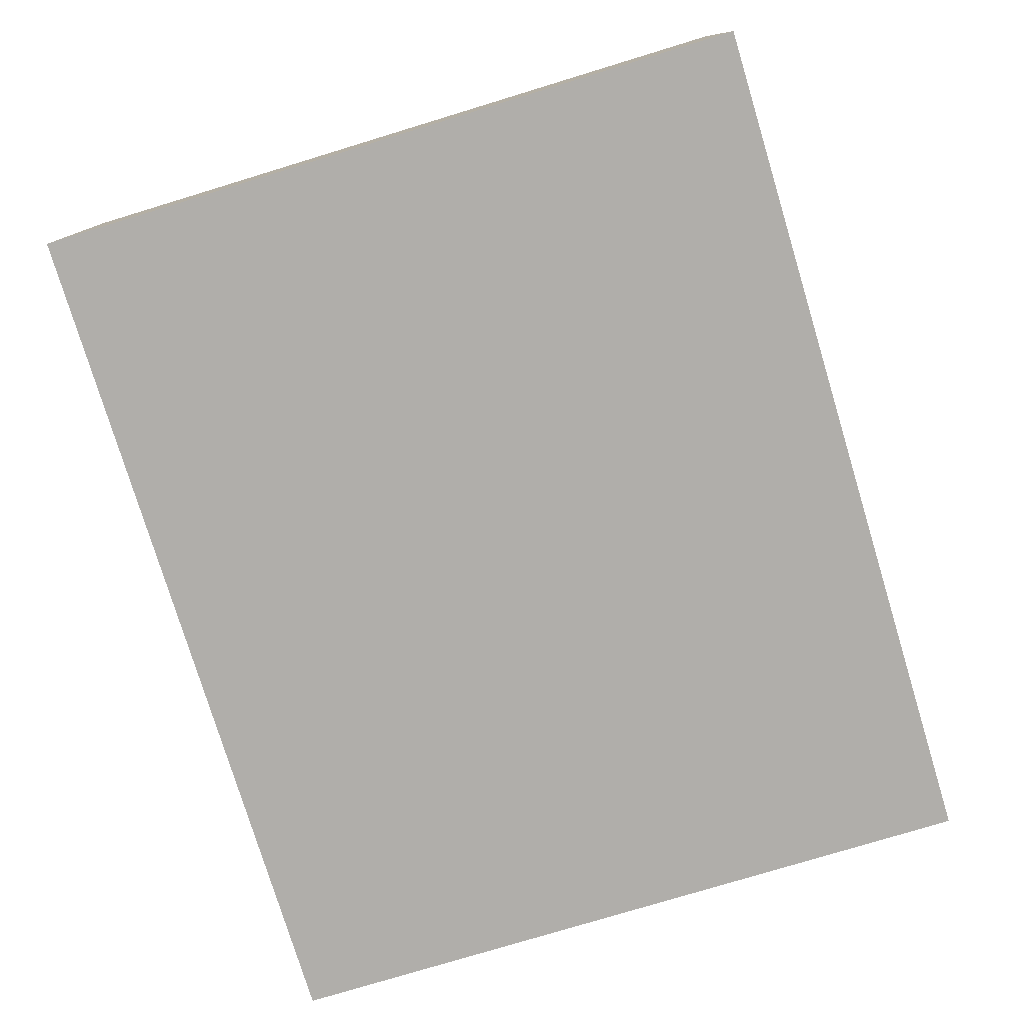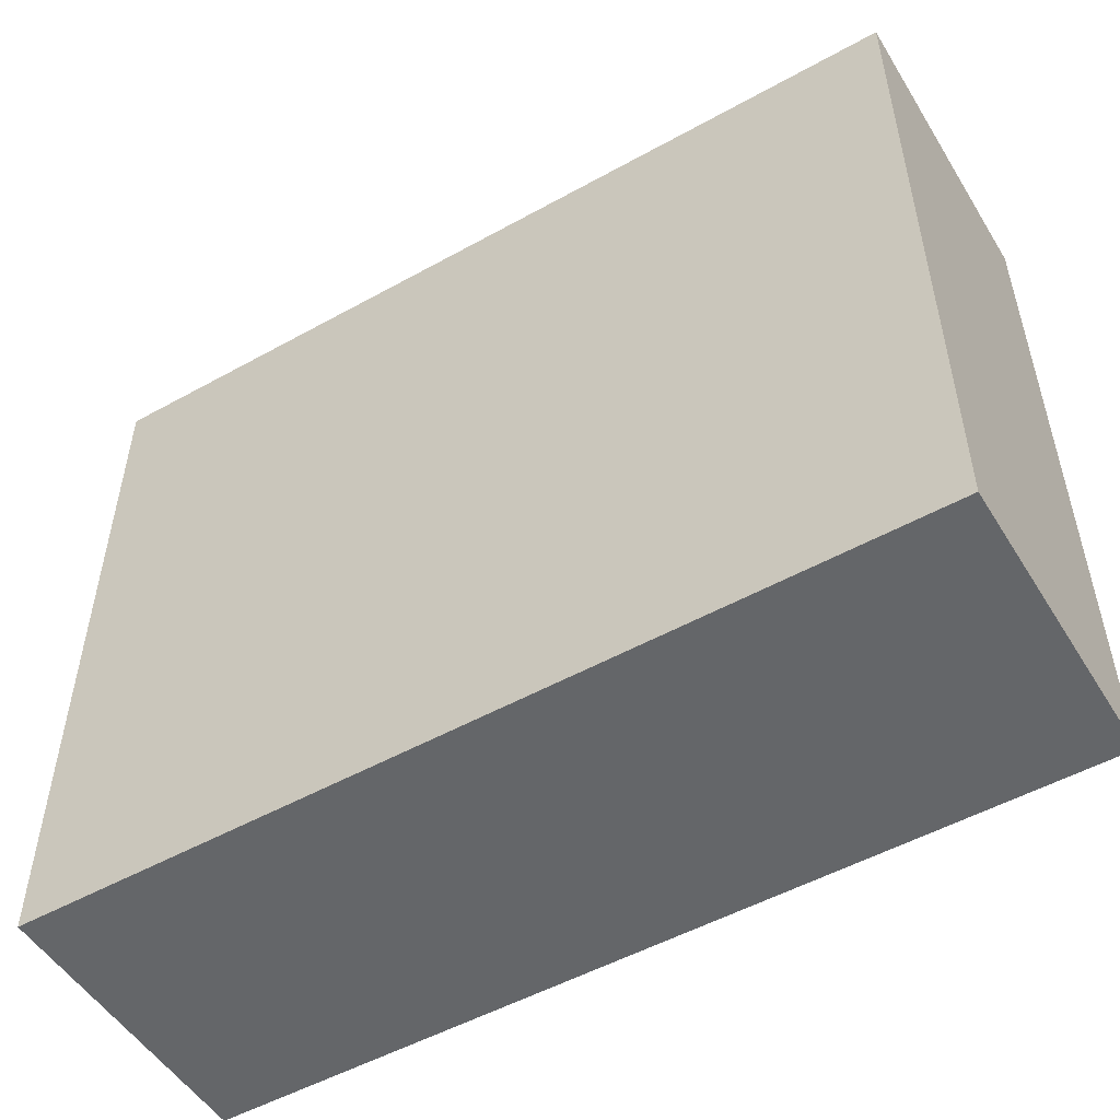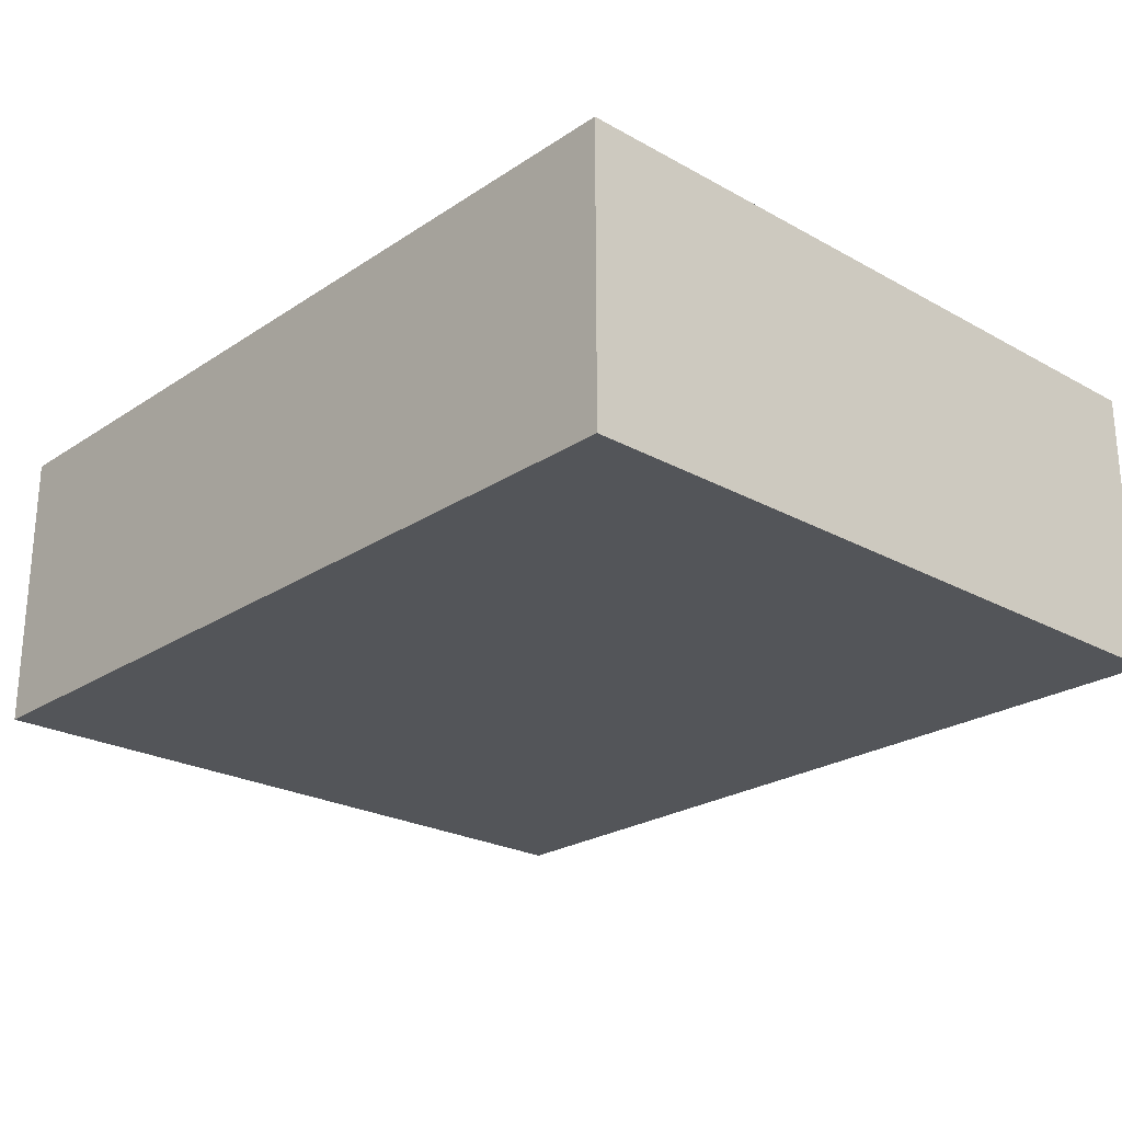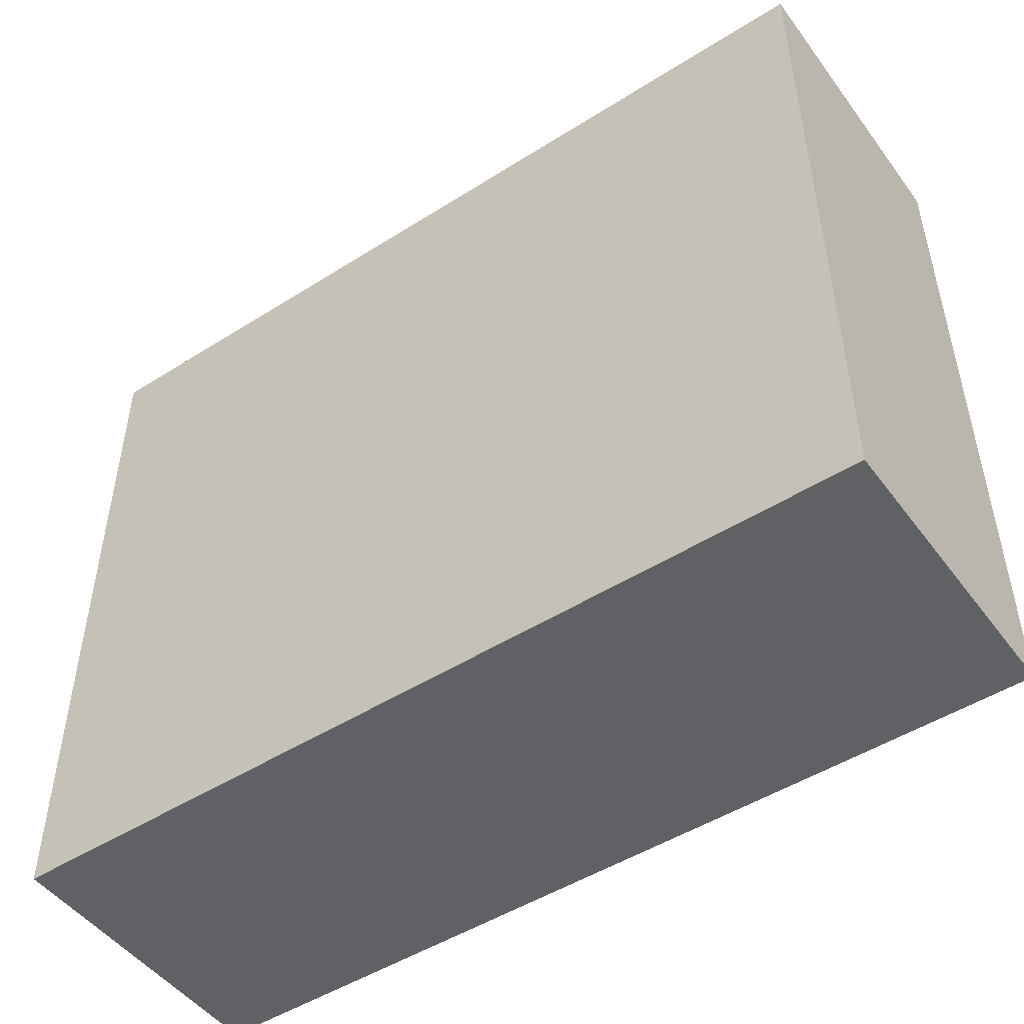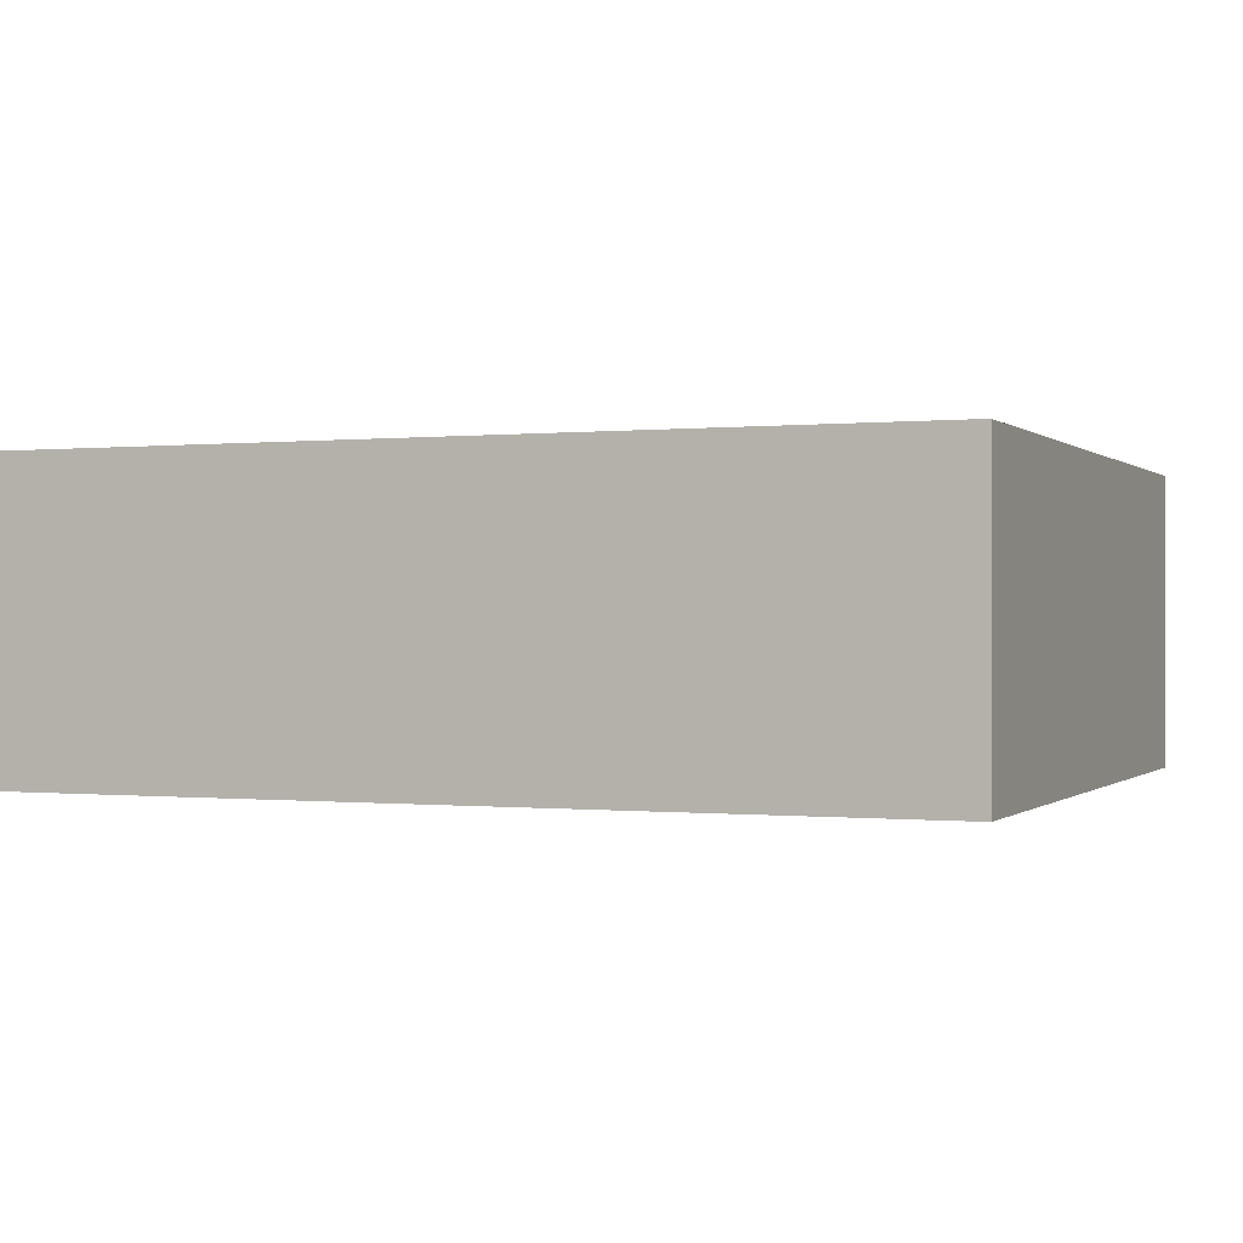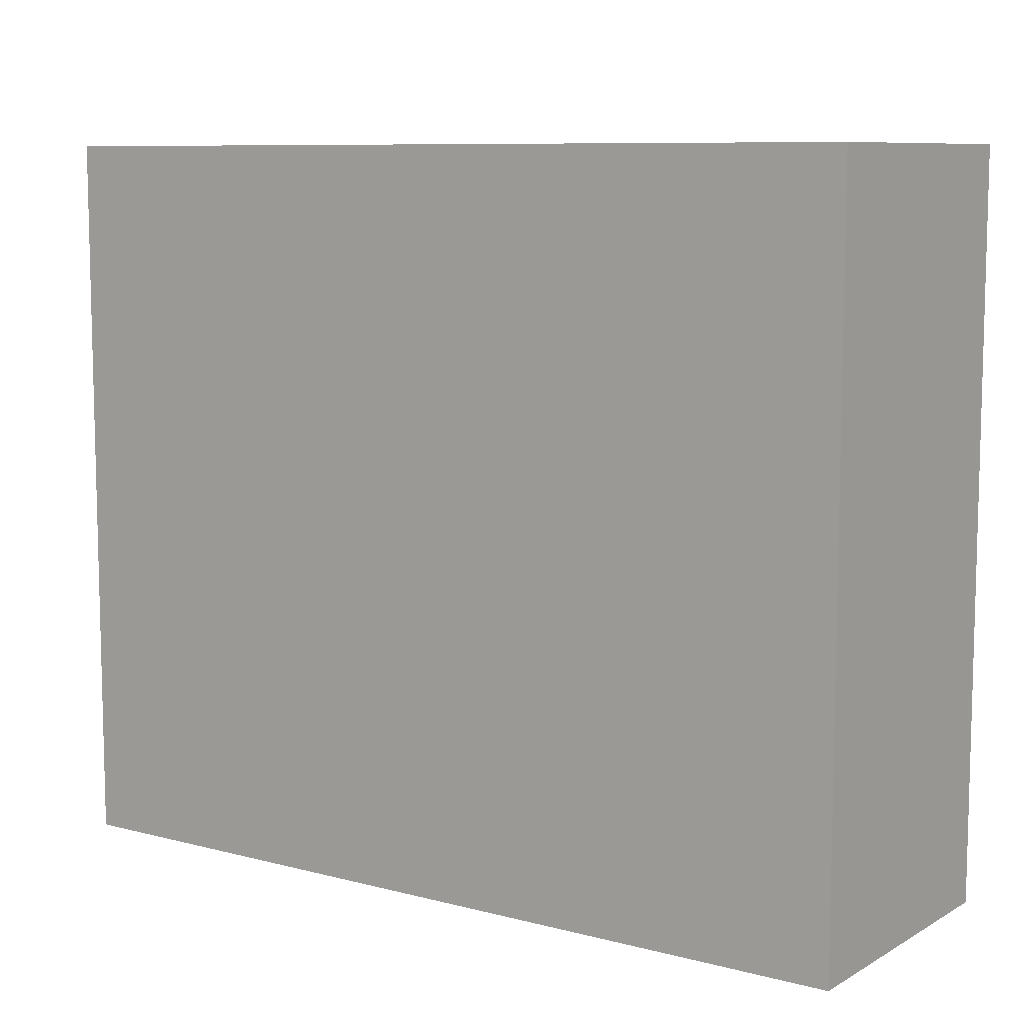
<metadata>
{"format":"obj","ext":"obj","renderer":"f3d","projection":"perspective","resolution":1024,"background":"white","views":[{"elev":-77.7,"azim":-73.1,"up":"+Z"},{"elev":-51.7,"azim":31.0,"up":"+Y"},{"elev":-24.0,"azim":-132.6,"up":"+Z"},{"elev":-49.0,"azim":35.1,"up":"+Y"},{"elev":-0.1,"azim":22.2,"up":"+Z"},{"elev":8.8,"azim":-145.1,"up":"+Y"}]}
</metadata>
<code>
g pb_Mesh296110
v 4 -3 -2
v -2 -3 -2
v 4 2 -2
v -2 2 -2
v -2 -3 -2
v -2 -3 -4
v -2 2 -2
v -2 2 -4
v -2 -3 -4
v 4 -3 -4
v -2 2 -4
v 4 2 -4
v 4 -3 -4
v 4 -3 -2
v 4 2 -4
v 4 2 -2
v 4 2 -2
v -2 2 -2
v 4 2 -4
v -2 2 -4
v 4 -3 -4
v -2 -3 -4
v 4 -3 -2
v -2 -3 -2
g pb_Mesh296110_0
g pb_Mesh296110_1
f 3 2 1
f 3 4 2
f 7 6 5
f 7 8 6
f 11 10 9
f 11 12 10
f 15 14 13
f 15 16 14
f 19 18 17
f 19 20 18
f 23 22 21
f 23 24 22

</code>
